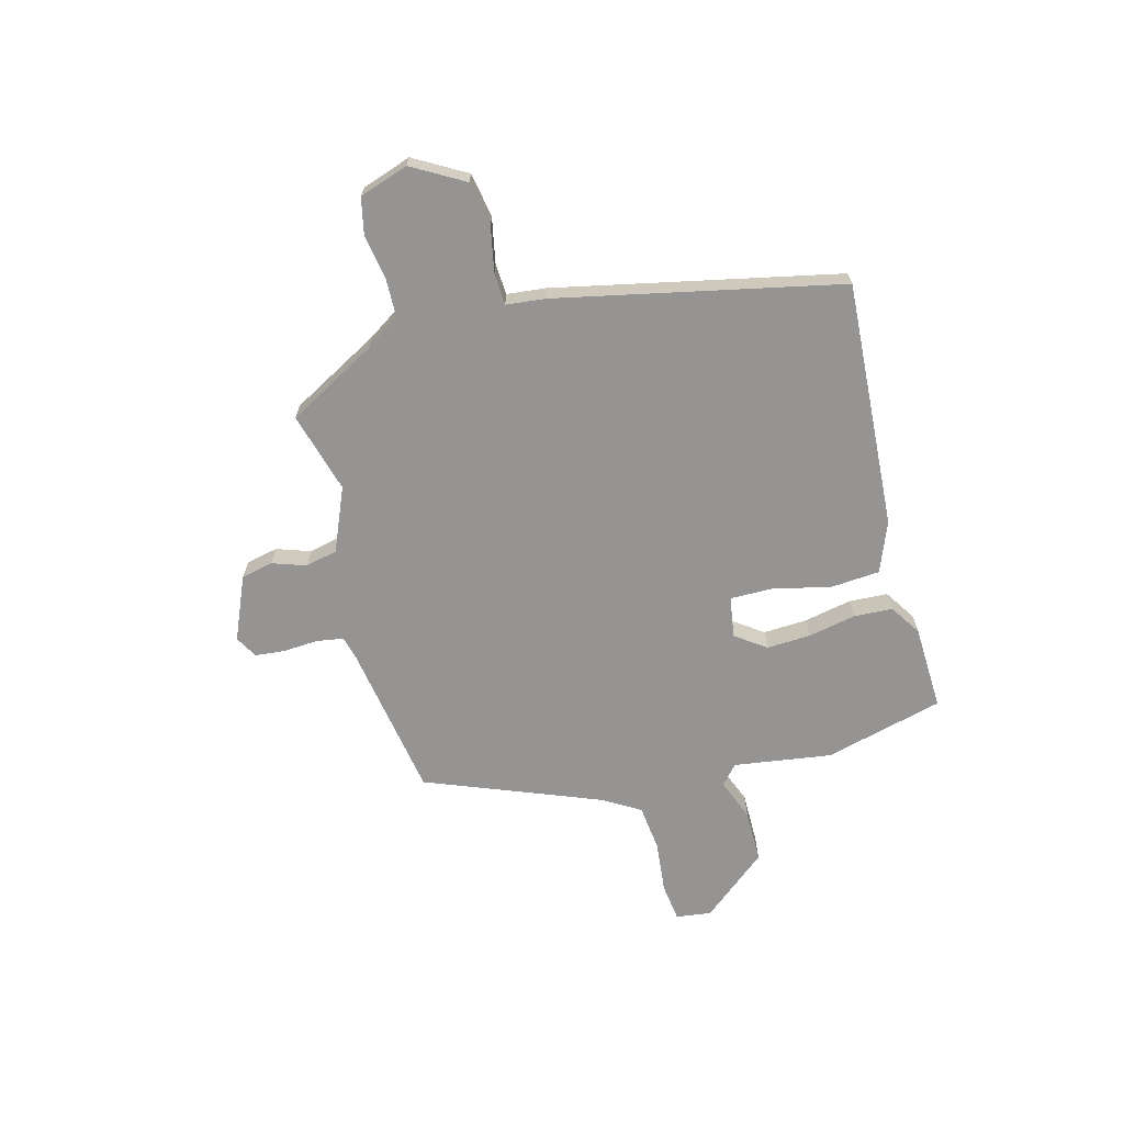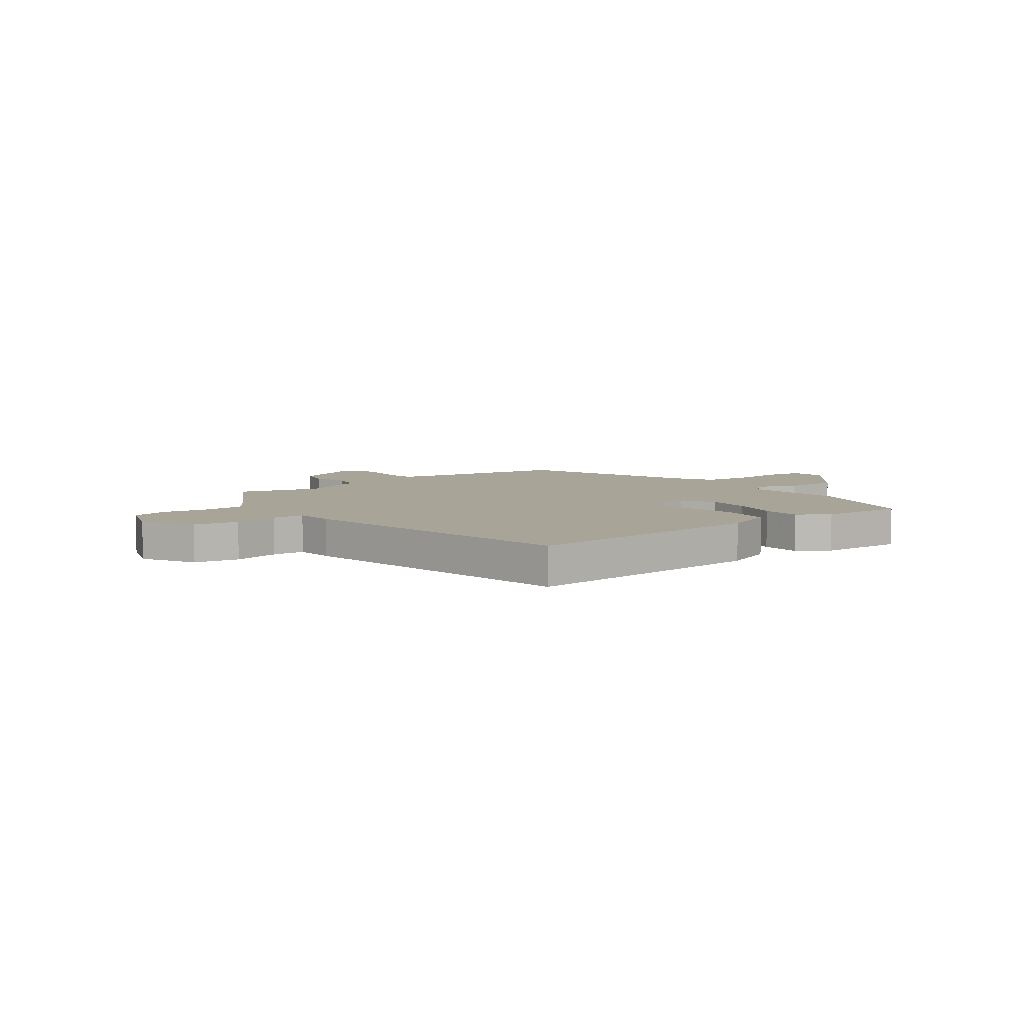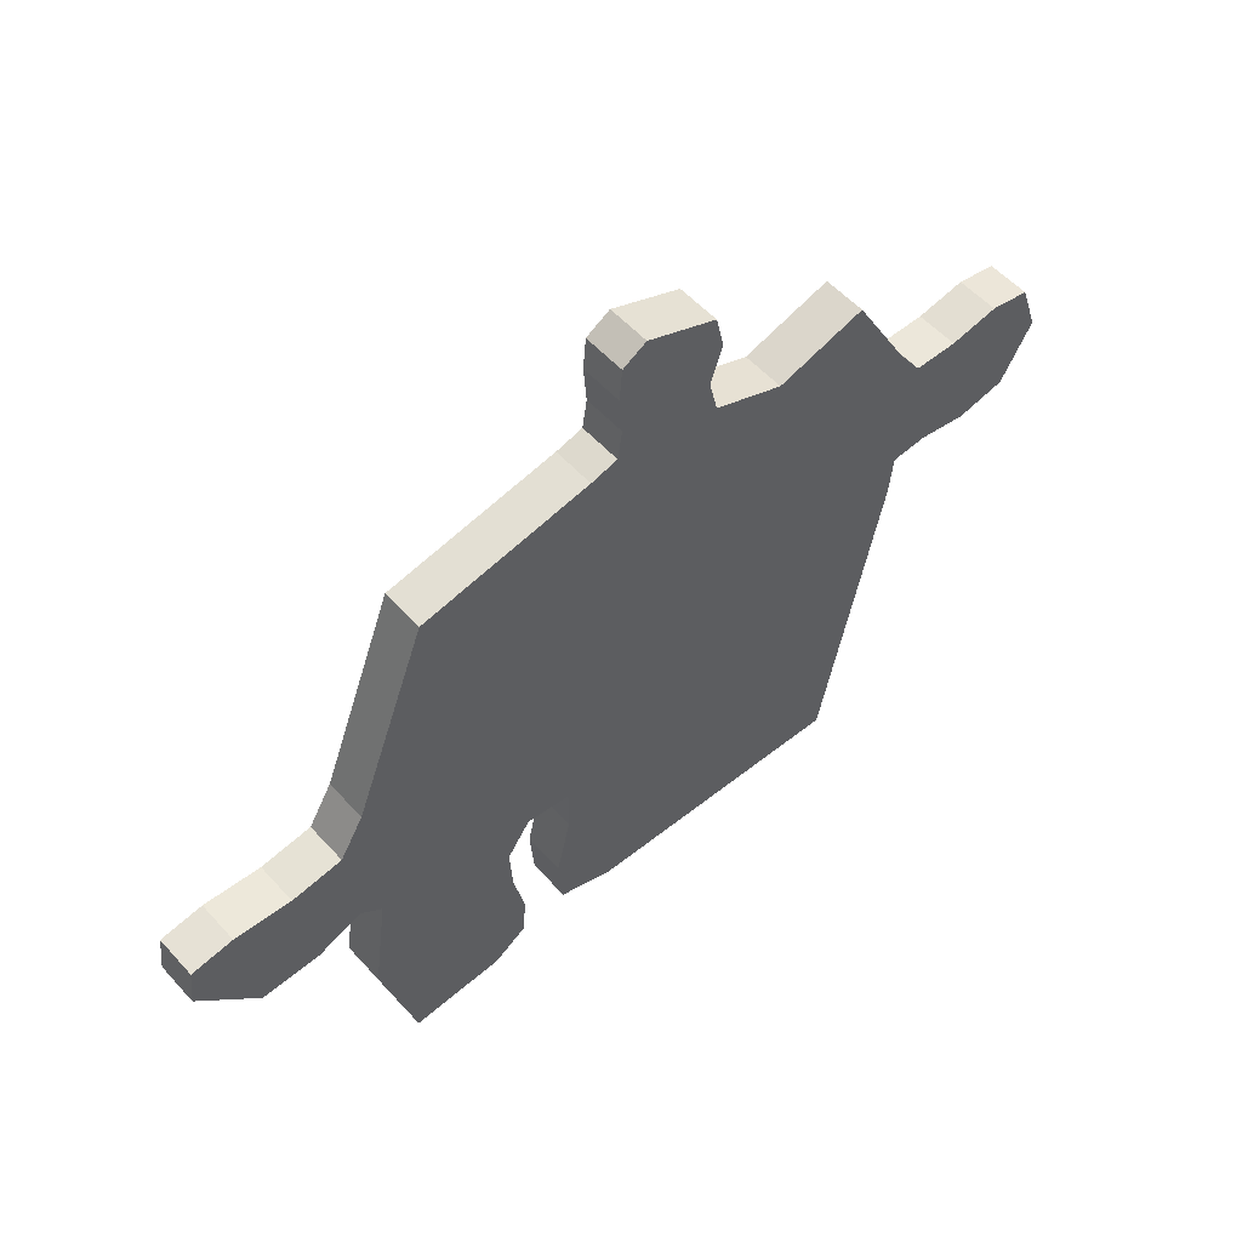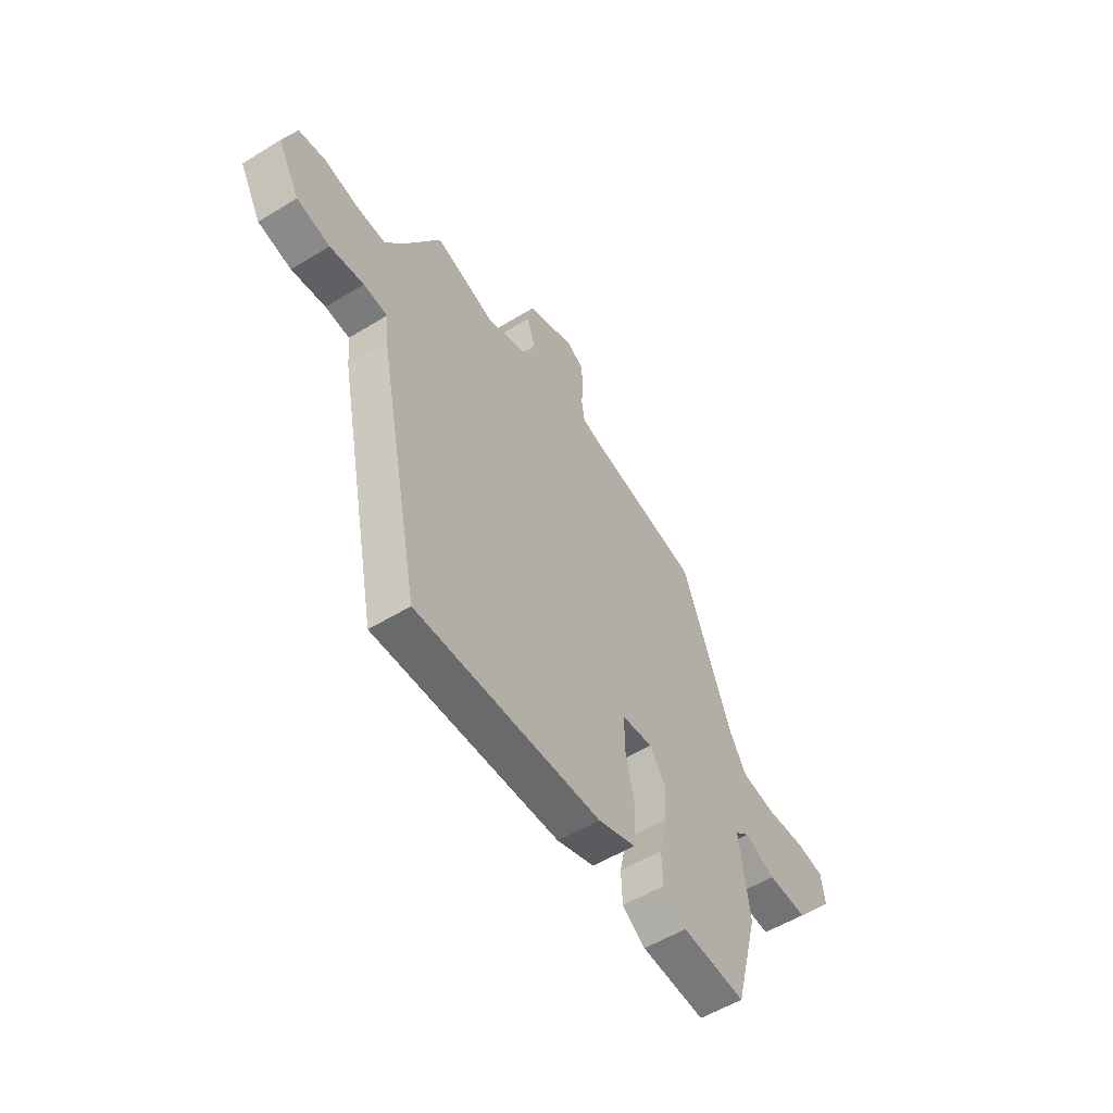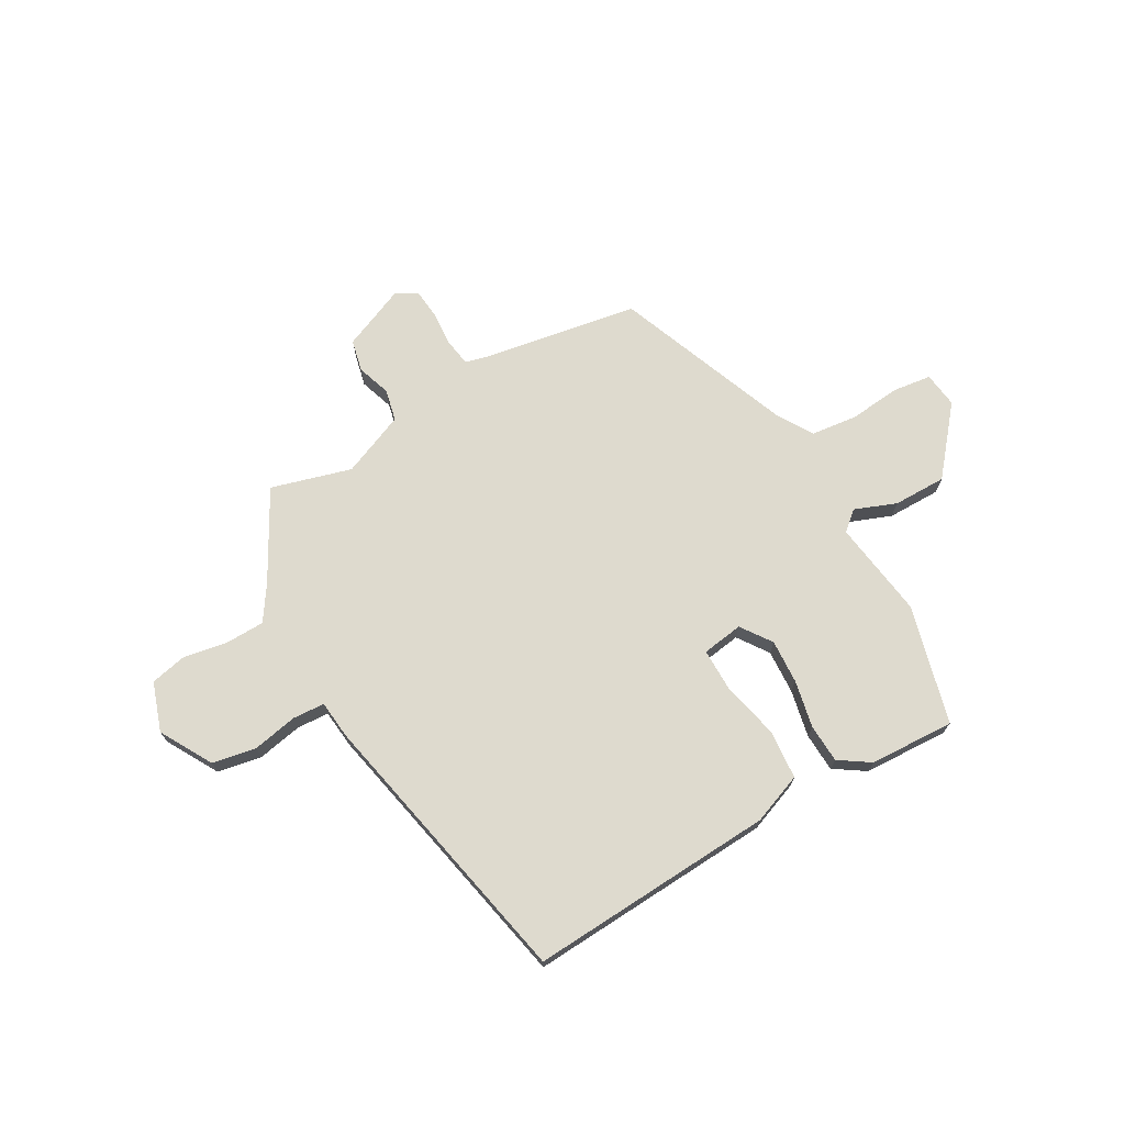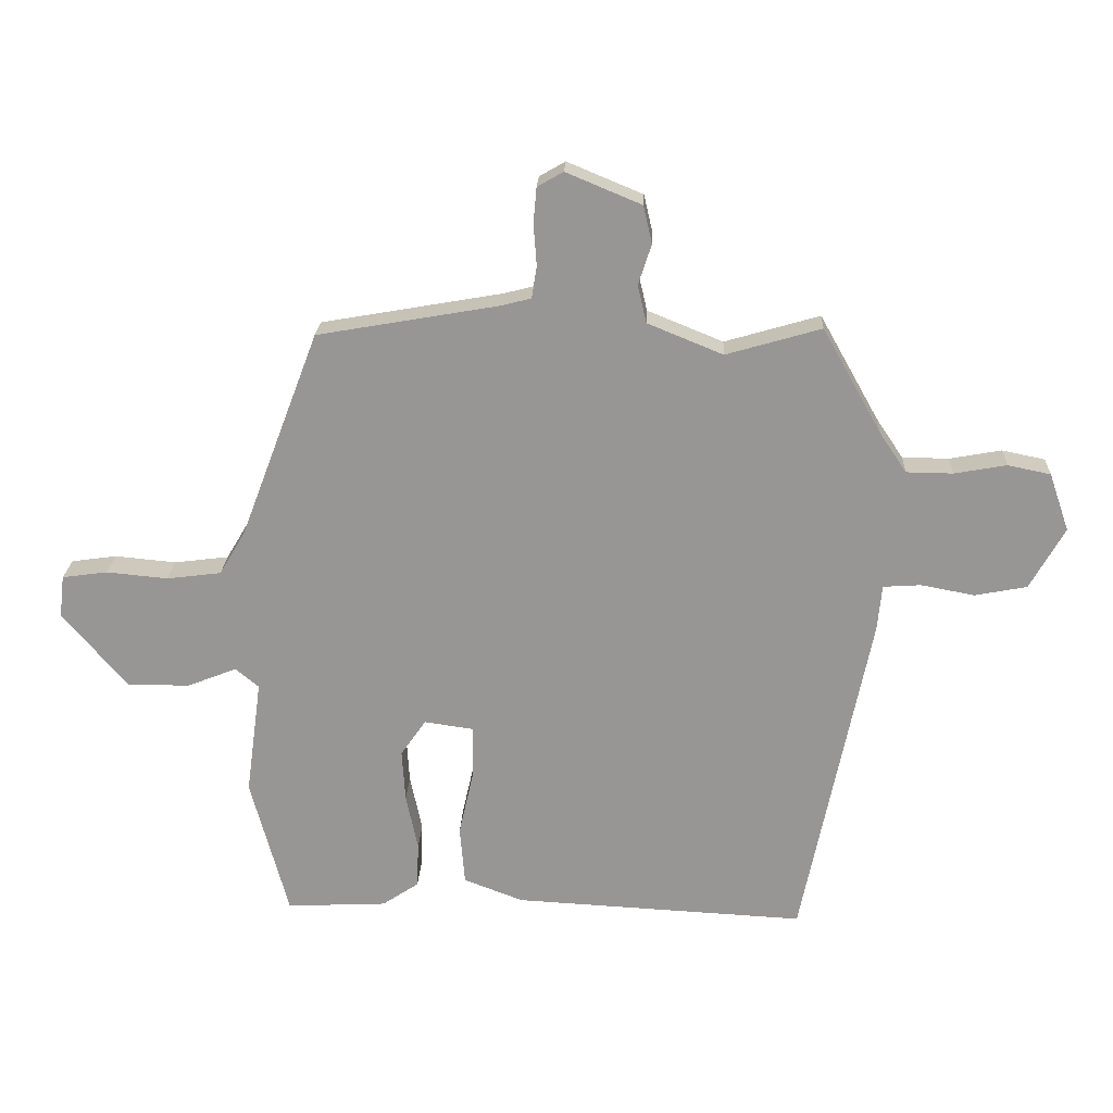
<metadata>
{"format":"obj","ext":"obj","renderer":"f3d","projection":"perspective","resolution":1024,"background":"white","views":[{"elev":-67.1,"azim":104.3,"up":"+Y"},{"elev":7.0,"azim":142.8,"up":"+Y"},{"elev":55.0,"azim":-41.3,"up":"+Z"},{"elev":-55.3,"azim":122.8,"up":"+Z"},{"elev":71.3,"azim":150.0,"up":"+Y"},{"elev":21.7,"azim":2.6,"up":"+Z"}]}
</metadata>
<code>
v 0.387 0.07 0.519
v 0.481 0.07 0.352
v 0.524 0.07 0.288
v 0.598 0.07 0.287
v 0.681 0.07 0.302
v 0.749 0.07 0.288
v 0.781 0.07 0.196
v 0.726 0.07 0.098
v 0.643 0.07 0.082
v 0.558 0.07 0.098
v 0.498 0.07 0.094
v 0.491 0.07 0.021
v 0.383 0.07 -0.513
v -0.081 0.07 -0.489
v -0.176 0.07 -0.453
v -0.184 0.07 -0.36
v -0.16 0.07 -0.252
v -0.16 0.07 -0.171
v -0.238 0.07 -0.16
v -0.278 0.07 -0.218
v -0.273 0.07 -0.301
v -0.254 0.07 -0.39
v -0.257 0.07 -0.463
v -0.315 0.07 -0.502
v -0.475 0.07 -0.51
v -0.535 0.07 -0.287
v -0.51 0.07 -0.102
v -0.547 0.07 -0.071
v -0.625 0.07 -0.102
v -0.725 0.07 -0.103
v -0.828 0.07 0.019
v -0.82 0.07 0.086
v -0.748 0.07 0.096
v -0.65 0.07 0.087
v -0.563 0.07 0.098
v -0.522 0.07 0.167
v -0.396 0.07 0.498
v -0.106 0.07 0.549
v -0.06 0.07 0.561
v -0.052 0.07 0.612
v -0.057 0.07 0.678
v -0.052 0.07 0.734
v -0.011 0.07 0.758
v 0.109 0.07 0.708
v 0.123 0.07 0.648
v 0.102 0.07 0.584
v 0.116 0.07 0.524
v 0.236 0.07 0.475
v 0.387 0 0.519
v 0.481 0 0.352
v 0.524 0 0.288
v 0.598 0 0.287
v 0.681 0 0.302
v 0.749 0 0.288
v 0.781 0 0.196
v 0.726 0 0.098
v 0.643 0 0.082
v 0.558 0 0.098
v 0.498 0 0.094
v 0.491 0 0.021
v 0.383 0 -0.513
v -0.081 0 -0.489
v -0.176 0 -0.453
v -0.184 0 -0.36
v -0.16 0 -0.252
v -0.16 0 -0.171
v -0.238 0 -0.16
v -0.278 0 -0.218
v -0.273 0 -0.301
v -0.254 0 -0.39
v -0.257 0 -0.463
v -0.315 0 -0.502
v -0.475 0 -0.51
v -0.535 0 -0.287
v -0.51 0 -0.102
v -0.547 0 -0.071
v -0.625 0 -0.102
v -0.725 0 -0.103
v -0.828 0 0.019
v -0.82 0 0.086
v -0.748 0 0.096
v -0.65 0 0.087
v -0.563 0 0.098
v -0.522 0 0.167
v -0.396 0 0.498
v -0.106 0 0.549
v -0.06 0 0.561
v -0.052 0 0.612
v -0.057 0 0.678
v -0.052 0 0.734
v -0.011 0 0.758
v 0.109 0 0.708
v 0.123 0 0.648
v 0.102 0 0.584
v 0.116 0 0.524
v 0.236 0 0.475
f 43 44 45 46
f 43 46 47
f 40 41 42 43
f 39 40 43 47
f 38 39 47 48
f 36 37 38 48
f 31 32 33 34
f 31 34 35
f 28 29 30 31
f 28 31 35
f 27 28 35 36
f 25 26 27
f 21 22 23 24
f 20 21 24 25
f 14 15 16 17
f 14 17 18
f 11 12 13 14
f 11 14 18
f 7 8 9 10
f 7 10 11
f 4 5 6 7
f 3 4 7 11
f 2 3 11 18
f 20 25 27 36
f 19 20 36
f 18 19 36 48
f 1 2 18 48
f 94 93 92 91
f 95 94 91
f 91 90 89 88
f 95 91 88 87
f 96 95 87 86
f 96 86 85 84
f 82 81 80 79
f 83 82 79
f 79 78 77 76
f 83 79 76
f 84 83 76 75
f 75 74 73
f 72 71 70 69
f 73 72 69 68
f 65 64 63 62
f 66 65 62
f 62 61 60 59
f 66 62 59
f 58 57 56 55
f 59 58 55
f 55 54 53 52
f 59 55 52 51
f 66 59 51 50
f 84 75 73 68
f 84 68 67
f 96 84 67 66
f 96 66 50 49
f 1 49 50 2
f 2 50 51 3
f 3 51 52 4
f 4 52 53 5
f 5 53 54 6
f 6 54 55 7
f 7 55 56 8
f 8 56 57 9
f 9 57 58 10
f 10 58 59 11
f 11 59 60 12
f 12 60 61 13
f 13 61 62 14
f 14 62 63 15
f 15 63 64 16
f 16 64 65 17
f 17 65 66 18
f 18 66 67 19
f 19 67 68 20
f 20 68 69 21
f 21 69 70 22
f 22 70 71 23
f 23 71 72 24
f 24 72 73 25
f 25 73 74 26
f 26 74 75 27
f 27 75 76 28
f 28 76 77 29
f 29 77 78 30
f 30 78 79 31
f 31 79 80 32
f 32 80 81 33
f 33 81 82 34
f 34 82 83 35
f 35 83 84 36
f 36 84 85 37
f 37 85 86 38
f 38 86 87 39
f 39 87 88 40
f 40 88 89 41
f 41 89 90 42
f 42 90 91 43
f 43 91 92 44
f 44 92 93 45
f 45 93 94 46
f 46 94 95 47
f 47 95 96 48
f 48 96 49 1

</code>
